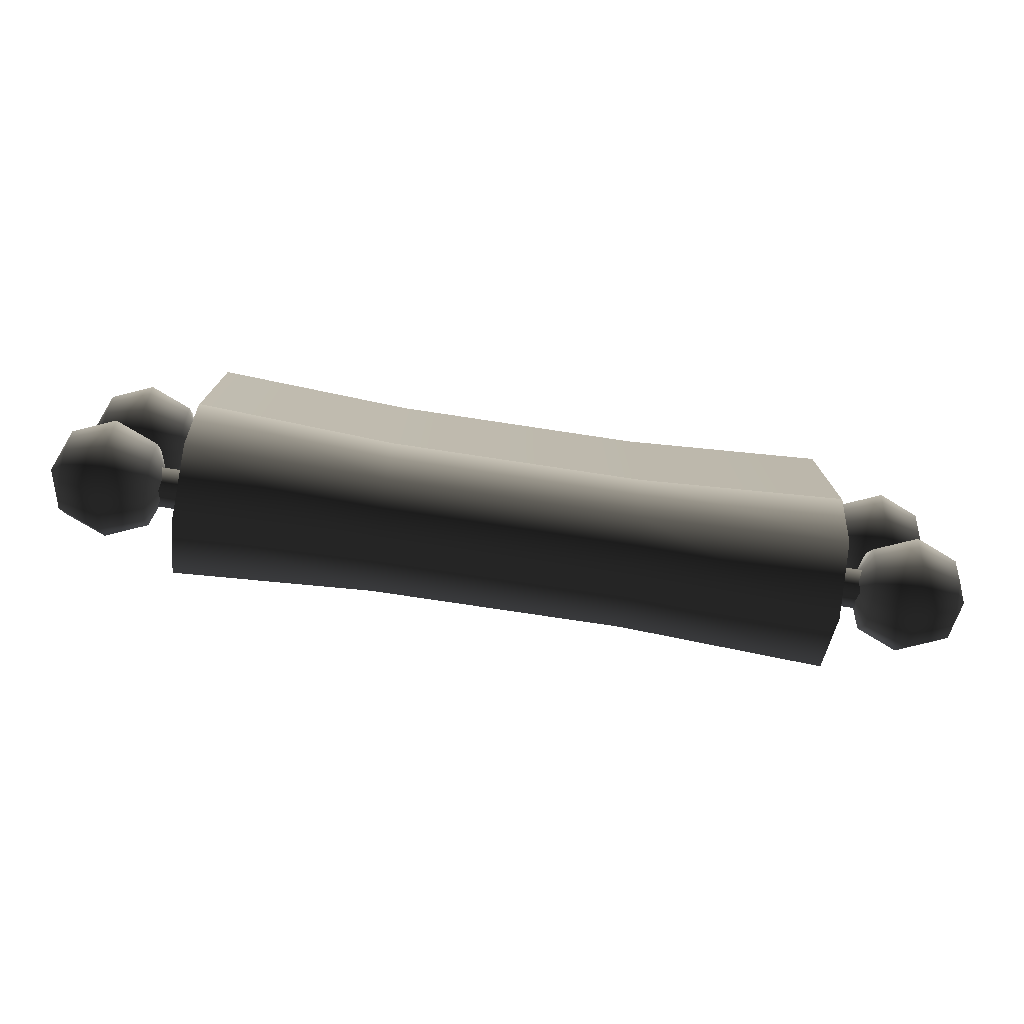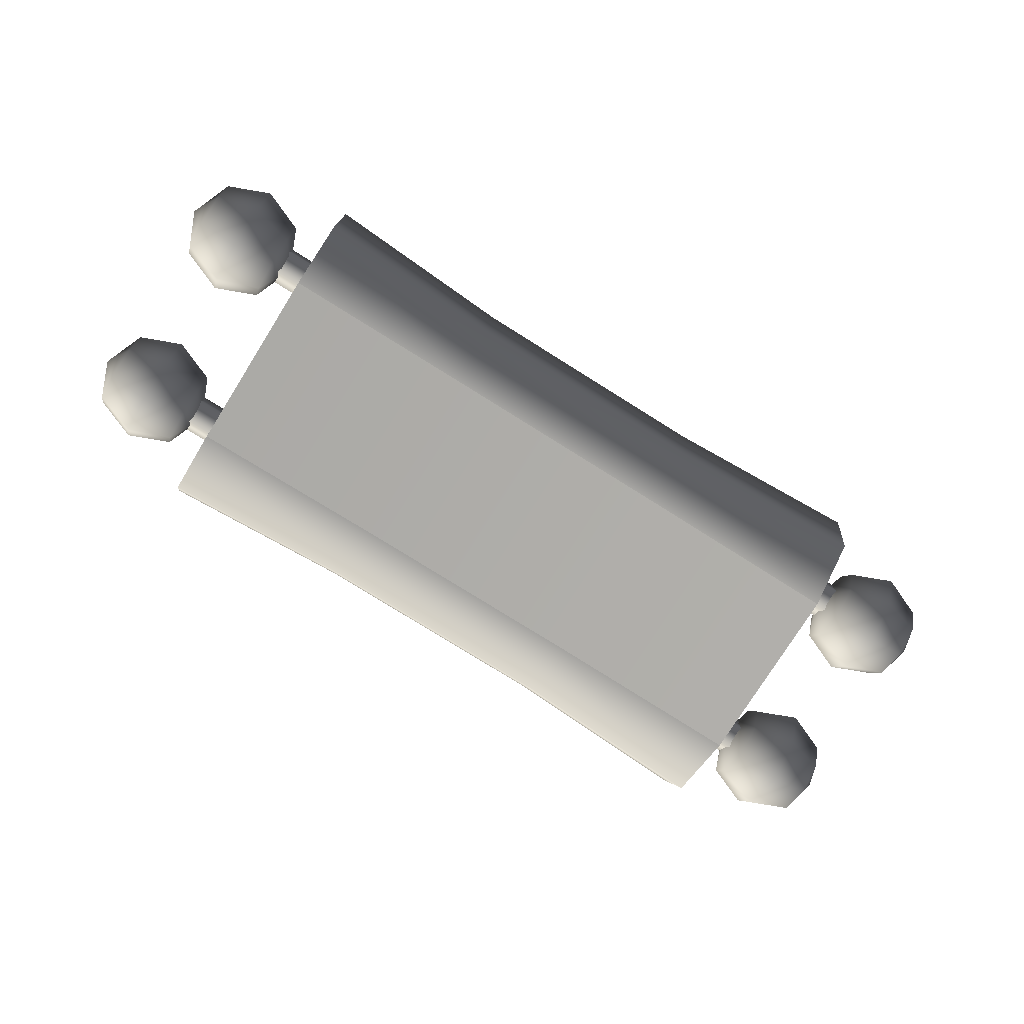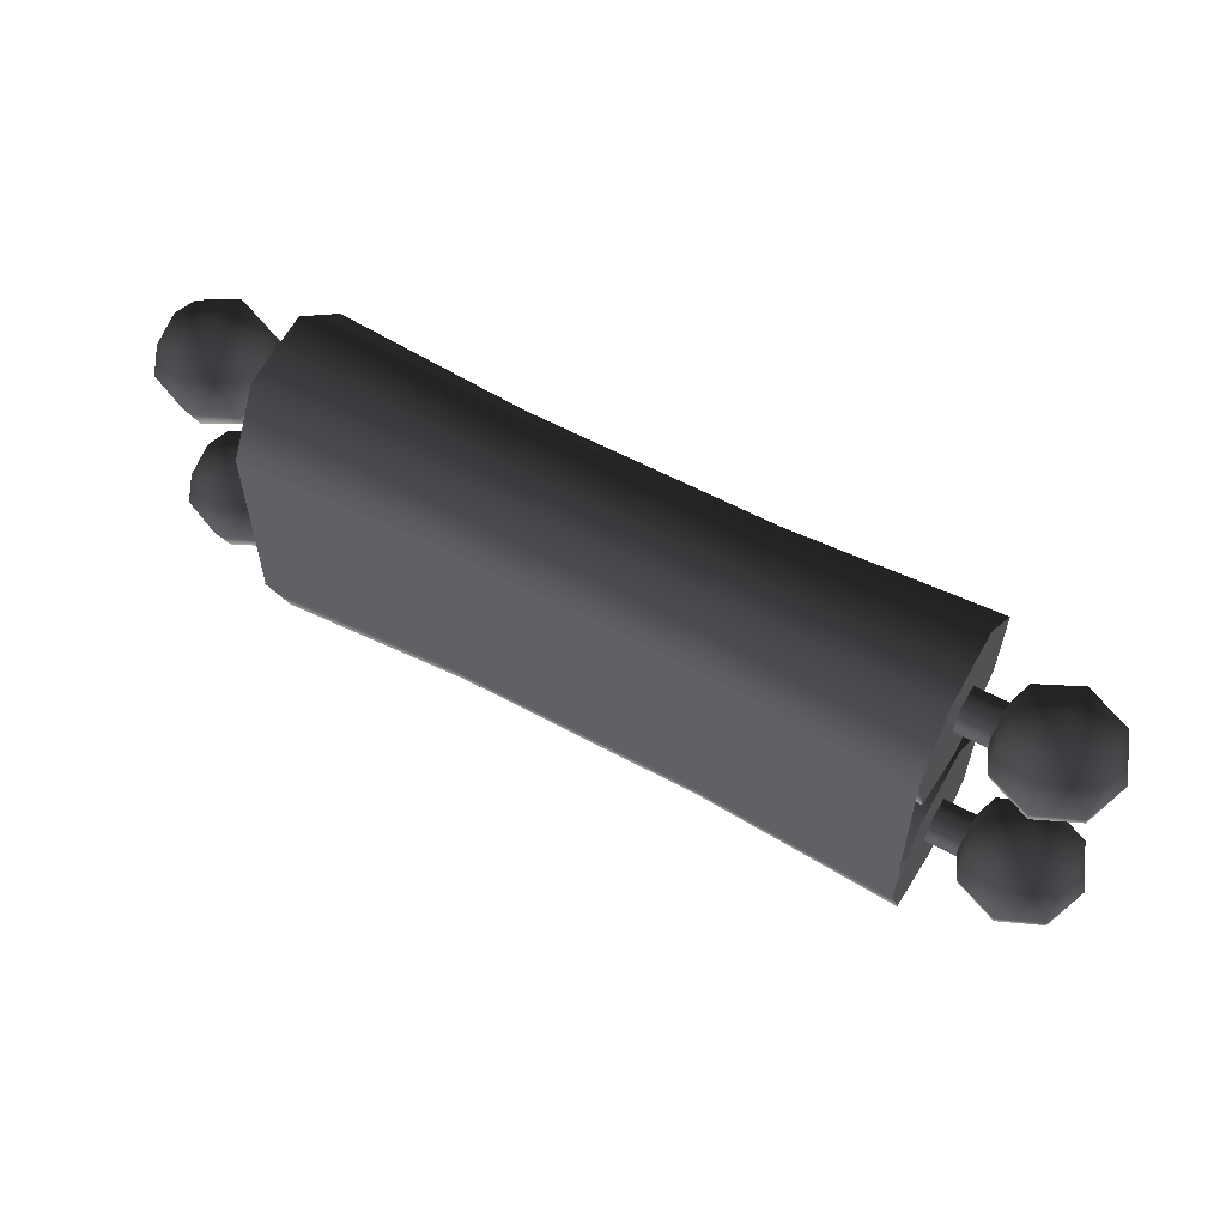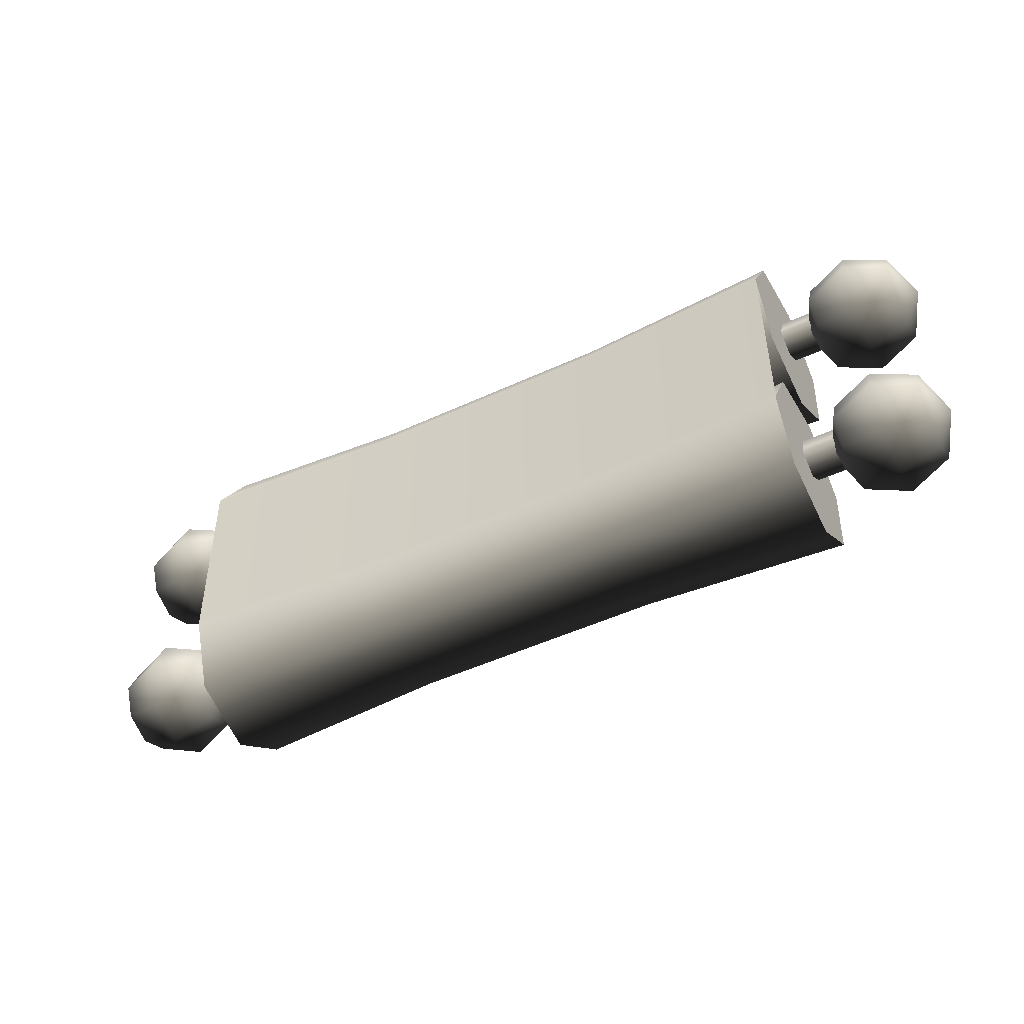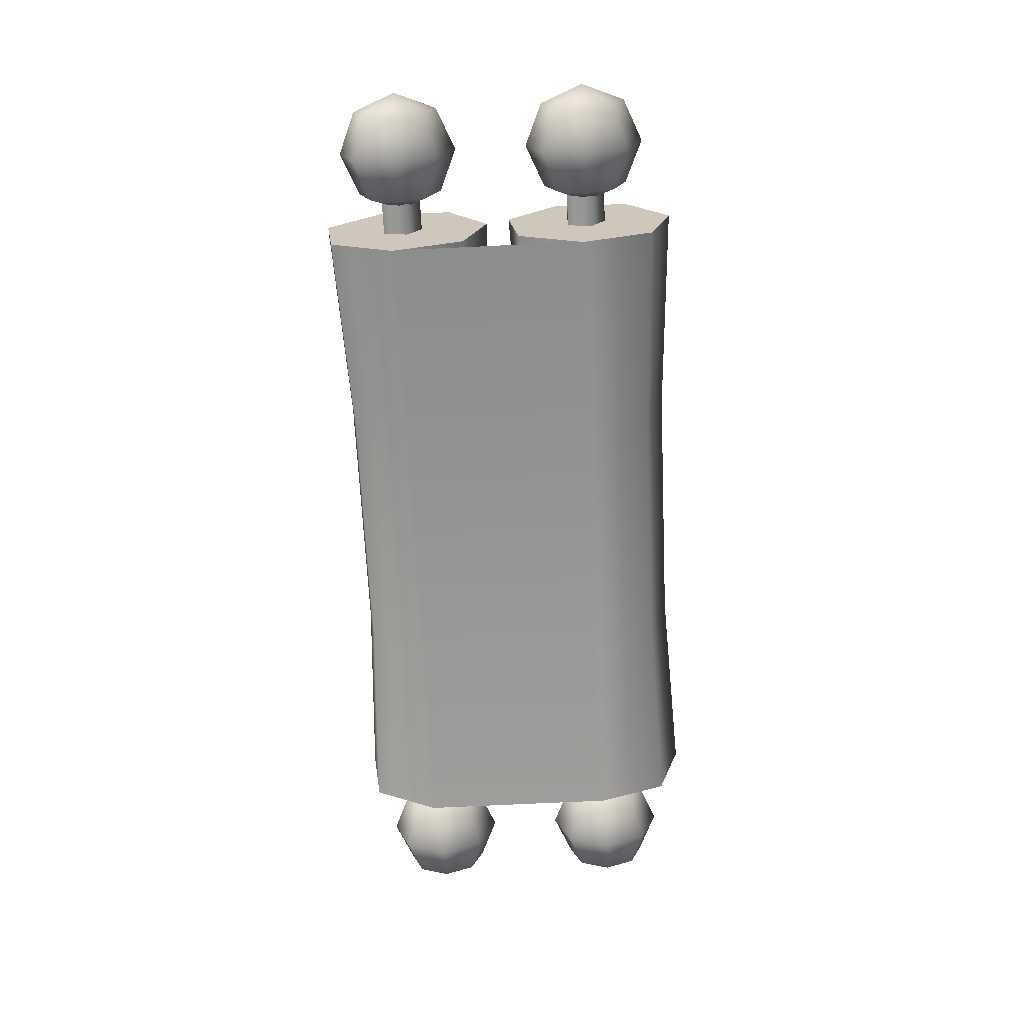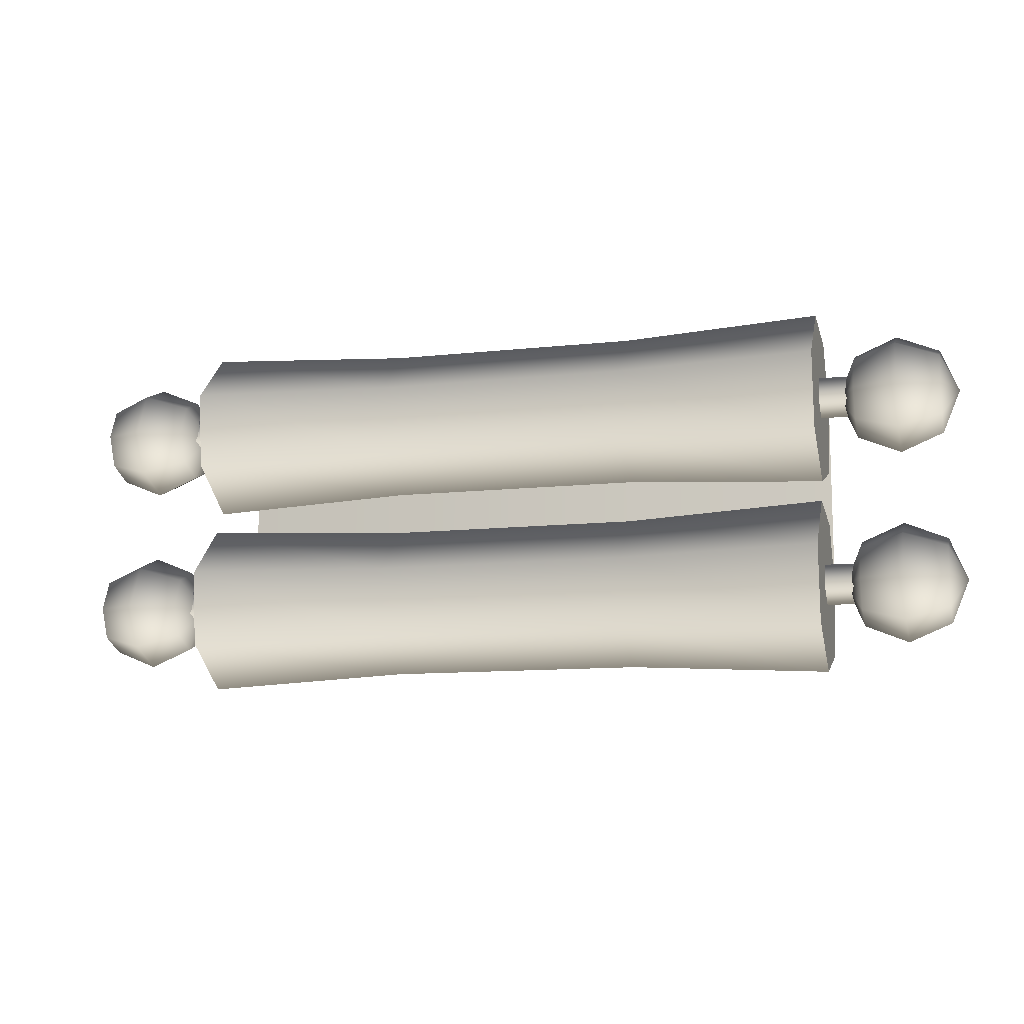
<metadata>
{"format":"obj","ext":"obj","renderer":"f3d","projection":"perspective","resolution":1024,"background":"white","views":[{"elev":-76.2,"azim":-8.6,"up":"+Z"},{"elev":-77.0,"azim":-32.1,"up":"+Y"},{"elev":57.1,"azim":29.6,"up":"+Z"},{"elev":-48.2,"azim":27.6,"up":"+Z"},{"elev":-67.5,"azim":92.7,"up":"+Y"},{"elev":-11.3,"azim":-164.8,"up":"+Z"}]}
</metadata>
<code>
v 0.3456 0.0551 0.02458
v 0.9596 0.02313 0.02738
v 0.959 0.0213 0.6041
v -0.9962 0.2816 0.004926
v -0.9962 0.1371 0.2226
v -0.9962 0.3617 0.2536
v -0.9962 0.526 0.09734
v -0.9962 0.5062 -0.1285
v -0.9962 0.3173 -0.2539
v -0.9962 0.0213 0.0277
v -0.9962 0.1015 -0.1844
v 0.9596 0.02528 0.02738
v 0.3456 0.05725 0.02458
v 0.959 0.02345 0.6041
v 0.345 0.05541 0.6013
v -0.4062 0.05725 0.02458
v -0.4068 0.05541 0.6013
v -0.9956 0.02528 0.02738
v -0.9962 0.02345 0.6041
v -1.084 0.345 -0.005357
v 1.066 0.3216 0.06645
v 1.066 0.345 -0.005357
v -1.084 0.2839 -0.04974
v -1.084 0.3216 0.06645
v 1.066 0.2461 0.06645
v -1.084 0.2461 0.06645
v 1.066 0.2228 -0.005357
v -1.084 0.2228 -0.005357
v 1.066 0.2839 -0.04974
v -1.084 0.345 0.5711
v 1.066 0.3216 0.6429
v 1.066 0.345 0.5711
v -1.084 0.2839 0.5267
v -1.084 0.3216 0.6429
v 1.066 0.2461 0.6429
v -1.084 0.2461 0.6429
v 1.066 0.2228 0.5711
v -1.084 0.2228 0.5711
v 1.066 0.2839 0.5267
v 0.959 0.2816 0.5813
v 0.959 0.3617 0.83
v 0.959 0.1371 0.799
v 0.959 0.526 0.6738
v 0.959 0.5062 0.4479
v 0.959 0.3173 0.3225
v 0.959 0.1015 0.392
v 0.959 0.0213 0.6041
v -0.9962 0.2816 0.5813
v -0.9962 0.1371 0.799
v -0.9962 0.3617 0.83
v -0.9962 0.526 0.6738
v -0.9962 0.5062 0.4479
v -0.9962 0.3173 0.3225
v -0.9962 0.0213 0.6041
v -0.9962 0.1015 0.392
v 0.959 0.2816 0.004926
v 0.959 0.3617 0.2536
v 0.959 0.1371 0.2226
v 0.959 0.526 0.09734
v 0.959 0.5062 -0.1285
v 0.959 0.3173 -0.2539
v 0.959 0.1015 -0.1844
v 0.959 0.0213 0.0277
v 1.206 0.1571 0.4588
v 1.333 0.1571 0.5858
v 1.206 0.1045 0.5858
v 1.079 0.1942 0.496
v 1.079 0.1571 0.5858
v 1.026 0.284 0.5858
v 1.079 0.1942 0.6755
v 1.079 0.284 0.7127
v 1.206 0.1571 0.7127
v 1.333 0.1942 0.6755
v 1.206 0.284 0.7652
v 1.333 0.284 0.7127
v 1.385 0.284 0.5858
v 1.333 0.1942 0.496
v 1.079 0.3737 0.6755
v 1.206 0.4109 0.7127
v 1.333 0.3737 0.6755
v 1.079 0.4109 0.5858
v 1.206 0.4109 0.4588
v 1.079 0.3737 0.496
v 1.206 0.4635 0.5858
v 1.333 0.3737 0.496
v 1.333 0.4109 0.5858
v 1.333 0.284 0.4588
v 1.079 0.284 0.4588
v 1.206 0.284 0.4063
v -1.052 0.284 0.5858
v -1.105 0.1942 0.6755
v -1.105 0.1571 0.5858
v -1.232 0.1045 0.5858
v -1.232 0.1571 0.4588
v -1.359 0.1942 0.496
v -1.232 0.4109 0.7127
v -1.105 0.3737 0.6755
v -1.105 0.4109 0.5858
v -1.105 0.284 0.7127
v -1.232 0.1571 0.7127
v -1.359 0.1571 0.5858
v -1.232 0.284 0.7652
v -1.359 0.1942 0.6755
v -1.411 0.284 0.5858
v -1.359 0.284 0.4588
v -1.359 0.284 0.7127
v -1.232 0.4109 0.4588
v -1.105 0.3737 0.496
v -1.105 0.284 0.4588
v -1.232 0.4635 0.5858
v -1.359 0.4109 0.5858
v -1.359 0.3737 0.6755
v -1.359 0.3737 0.496
v -1.232 0.284 0.4063
v -1.105 0.1942 0.496
v 1.026 0.284 0.009341
v 1.079 0.1942 -0.08041
v 1.079 0.1571 0.009341
v 1.079 0.284 -0.1176
v 1.079 0.3737 -0.08041
v 1.206 0.284 -0.1702
v 1.206 0.4109 -0.1176
v 1.333 0.284 -0.1176
v 1.333 0.3737 -0.08041
v 1.385 0.284 0.009341
v 1.333 0.4109 0.009341
v 1.333 0.3737 0.09909
v 1.206 0.4635 0.009341
v 1.206 0.4109 0.1363
v 1.079 0.4109 0.009341
v 1.079 0.3737 0.09909
v 1.079 0.284 0.1363
v 1.079 0.1942 0.09909
v 1.206 0.284 0.1888
v 1.206 0.1571 0.1363
v 1.206 0.1045 0.009341
v 1.206 0.1571 -0.1176
v 1.333 0.1942 -0.08041
v 1.333 0.1571 0.009341
v 1.333 0.1942 0.09909
v 1.333 0.284 0.1363
v 0.345 0.3519 0.7995
v 0.345 0.1548 0.7723
v 0.959 0.1371 0.799
v 0.959 0.3617 0.83
v 0.345 0.496 0.6624
v 0.959 0.526 0.6738
v 0.345 0.4786 0.4643
v 0.959 0.5062 0.4479
v 0.345 0.3129 0.3543
v 0.959 0.3173 0.3225
v 0.345 0.1236 0.4153
v 0.959 0.1015 0.392
v -0.4068 0.3519 0.7995
v -0.4068 0.1548 0.7723
v -0.4068 0.496 0.6624
v -0.4068 0.4786 0.4643
v -0.4068 0.3129 0.3543
v -0.4068 0.1236 0.4153
v -0.9962 0.1015 0.392
v -0.9962 0.3173 0.3225
v -0.9962 0.5062 0.4479
v 0.345 0.05326 0.6013
v 0.345 0.1236 0.4153
v 0.959 0.1015 0.392
v 0.959 0.0213 0.6041
v -0.4068 0.05326 0.6013
v -0.4068 0.1236 0.4153
v -0.9962 0.526 0.6738
v -0.9962 0.3617 0.83
v -0.9962 0.1371 0.799
v -0.9962 0.0213 0.6041
v -0.9962 0.1015 0.392
v 0.345 0.3519 0.2231
v 0.345 0.1548 0.1959
v 0.959 0.1371 0.2226
v 0.959 0.3617 0.2536
v 0.345 0.496 0.08599
v 0.959 0.526 0.09734
v 0.345 0.4786 -0.1121
v 0.959 0.5062 -0.1285
v 0.345 0.3129 -0.2221
v 0.959 0.3173 -0.2539
v 0.345 0.1236 -0.1611
v 0.959 0.1015 -0.1844
v -0.4068 0.3519 0.2231
v -0.4068 0.1548 0.1959
v -0.4068 0.496 0.08599
v -0.4068 0.4786 -0.1121
v -0.4068 0.3129 -0.2221
v -0.4068 0.1236 -0.1611
v -0.9962 0.1015 -0.1844
v -0.9962 0.3173 -0.2539
v -0.9962 0.5062 -0.1285
v 0.345 0.05326 0.0249
v 0.345 0.1236 -0.1611
v 0.959 0.1015 -0.1844
v 0.959 0.0213 0.0277
v -0.4068 0.05326 0.0249
v -0.4068 0.1236 -0.1611
v -0.9962 0.526 0.09734
v -0.9962 0.3617 0.2536
v -0.9962 0.1371 0.2226
v -0.9962 0.0213 0.0277
v -0.9962 0.1015 -0.1844
v -1.411 0.284 0.009341
v -1.359 0.284 -0.1176
v -1.359 0.1942 -0.08041
v -1.359 0.3737 -0.08041
v -1.359 0.4109 0.009341
v -1.232 0.4109 -0.1176
v -1.232 0.4635 0.009341
v -1.105 0.3737 -0.08041
v -1.105 0.4109 0.009341
v -1.052 0.284 0.009341
v -1.105 0.3737 0.09909
v -1.105 0.284 0.1363
v -1.232 0.4109 0.1363
v -1.232 0.284 0.1888
v -1.359 0.3737 0.09909
v -1.359 0.284 0.1363
v -1.359 0.1942 0.09909
v -1.359 0.1571 0.009341
v -1.232 0.1571 0.1363
v -1.232 0.1045 0.009341
v -1.232 0.1571 -0.1176
v -1.232 0.284 -0.1702
v -1.105 0.1942 -0.08041
v -1.105 0.284 -0.1176
v -1.105 0.1571 0.009341
v -1.105 0.1942 0.09909
v -0.4068 0.05326 0.6013
v -0.9962 0.0213 0.6041
v -0.9956 0.02313 0.02738
v -0.4062 0.0551 0.02458
v 0.345 0.05326 0.6013
g ULDAMANSCROLL02
o ULDAMANSCROLL020
f 1 2 3
f 4 5 6
f 4 6 7
f 4 7 8
f 4 8 9
f 4 10 5
f 4 11 10
f 4 9 11
f 12 13 14
f 15 14 13
f 13 16 15
f 17 15 16
f 16 18 17
f 19 17 18
f 20 21 22
f 23 20 22
f 20 24 21
f 24 25 21
f 24 26 25
f 26 27 25
f 26 28 27
f 28 29 27
f 28 23 29
f 23 22 29
f 30 31 32
f 33 30 32
f 30 34 31
f 34 35 31
f 34 36 35
f 36 37 35
f 36 38 37
f 38 39 37
f 38 33 39
f 33 32 39
f 40 41 42
f 40 43 41
f 40 44 43
f 40 45 44
f 40 46 45
f 40 47 46
f 40 42 47
f 48 49 50
f 48 50 51
f 48 51 52
f 48 52 53
f 48 54 49
f 48 55 54
f 48 53 55
f 56 57 58
f 56 59 57
f 56 60 59
f 56 61 60
f 56 62 61
f 56 63 62
f 56 58 63
f 64 65 66
f 67 64 66
f 67 66 68
f 69 67 68
f 69 68 70
f 69 70 71
f 68 66 72
f 68 72 70
f 66 65 73
f 66 73 72
f 70 74 71
f 70 72 74
f 72 75 74
f 72 73 75
f 76 75 73
f 76 73 65
f 76 65 77
f 64 77 65
f 69 71 78
f 71 79 78
f 71 74 79
f 74 80 79
f 74 75 80
f 76 80 75
f 81 82 83
f 81 84 82
f 84 85 82
f 84 86 85
f 76 85 86
f 76 86 80
f 76 77 87
f 76 87 85
f 82 85 87
f 88 64 67
f 69 88 67
f 89 87 77
f 82 87 89
f 83 82 89
f 89 77 64
f 88 89 64
f 83 89 88
f 69 83 88
f 69 81 83
f 69 78 81
f 78 84 81
f 78 79 84
f 79 86 84
f 79 80 86
f 90 91 92
f 93 92 91
f 94 92 93
f 95 94 93
f 96 97 98
f 90 98 97
f 90 97 99
f 90 99 91
f 100 91 99
f 93 91 100
f 101 93 100
f 95 93 101
f 102 99 97
f 100 99 102
f 103 100 102
f 101 100 103
f 104 101 103
f 104 95 101
f 104 105 95
f 105 94 95
f 106 102 96
f 102 97 96
f 107 108 109
f 110 108 107
f 111 110 107
f 112 110 111
f 104 112 111
f 104 106 112
f 104 103 106
f 103 102 106
f 104 111 113
f 111 107 113
f 113 107 114
f 107 109 114
f 113 114 105
f 104 113 105
f 90 92 115
f 94 115 92
f 105 114 94
f 114 115 94
f 114 109 115
f 90 115 109
f 90 109 108
f 90 108 98
f 110 98 108
f 96 98 110
f 112 96 110
f 106 96 112
f 116 117 118
f 116 119 117
f 116 120 119
f 120 121 119
f 120 122 121
f 122 123 121
f 122 124 123
f 125 123 124
f 125 124 126
f 125 126 127
f 128 124 122
f 128 126 124
f 129 126 128
f 129 127 126
f 130 122 120
f 130 128 122
f 131 128 130
f 131 129 128
f 116 130 120
f 116 131 130
f 116 132 131
f 116 133 132
f 116 118 133
f 132 129 131
f 132 134 129
f 133 134 132
f 133 135 134
f 118 135 133
f 118 136 135
f 117 136 118
f 117 137 136
f 119 137 117
f 119 121 137
f 125 138 123
f 125 139 138
f 125 140 139
f 125 141 140
f 125 127 141
f 134 127 129
f 134 141 127
f 135 141 134
f 135 140 141
f 136 140 135
f 136 139 140
f 137 139 136
f 137 138 139
f 121 138 137
f 121 123 138
f 142 143 144
f 142 144 145
f 146 142 145
f 146 145 147
f 148 146 147
f 148 147 149
f 150 148 149
f 150 149 151
f 152 150 151
f 152 151 153
f 154 155 143
f 154 143 142
f 156 154 142
f 156 142 146
f 157 156 146
f 157 146 148
f 158 157 148
f 158 148 150
f 159 158 150
f 159 150 152
f 160 158 159
f 160 161 158
f 161 157 158
f 161 162 157
f 163 164 165
f 163 165 166
f 143 163 166
f 143 166 144
f 167 168 164
f 167 164 163
f 155 167 163
f 155 163 143
f 162 156 157
f 162 169 156
f 169 154 156
f 169 170 154
f 170 155 154
f 170 171 155
f 171 167 155
f 171 172 167
f 172 168 167
f 172 173 168
f 174 175 176
f 174 176 177
f 178 174 177
f 178 177 179
f 180 178 179
f 180 179 181
f 182 180 181
f 182 181 183
f 184 182 183
f 184 183 185
f 186 187 175
f 186 175 174
f 188 186 174
f 188 174 178
f 189 188 178
f 189 178 180
f 190 189 180
f 190 180 182
f 191 190 182
f 191 182 184
f 192 190 191
f 192 193 190
f 193 189 190
f 193 194 189
f 195 196 197
f 195 197 198
f 175 195 198
f 175 198 176
f 199 200 196
f 199 196 195
f 187 199 195
f 187 195 175
f 194 188 189
f 194 201 188
f 201 186 188
f 201 202 186
f 202 187 186
f 202 203 187
f 203 199 187
f 203 204 199
f 204 200 199
f 204 205 200
f 206 207 208
f 206 209 207
f 206 210 209
f 210 211 209
f 210 212 211
f 212 213 211
f 212 214 213
f 215 213 214
f 215 214 216
f 215 216 217
f 218 214 212
f 218 216 214
f 219 216 218
f 219 217 216
f 220 212 210
f 220 218 212
f 221 218 220
f 221 219 218
f 206 220 210
f 206 221 220
f 206 222 221
f 206 223 222
f 206 208 223
f 222 219 221
f 222 224 219
f 223 224 222
f 223 225 224
f 208 225 223
f 208 226 225
f 207 226 208
f 207 227 226
f 209 227 207
f 209 211 227
f 215 228 229
f 215 229 213
f 215 230 228
f 215 231 230
f 215 217 231
f 224 217 219
f 224 231 217
f 225 231 224
f 225 230 231
f 226 230 225
f 226 228 230
f 227 228 226
f 227 229 228
f 211 229 227
f 211 213 229
f 232 233 234
f 234 235 232
f 236 232 235
f 235 1 236
f 3 236 1

</code>
